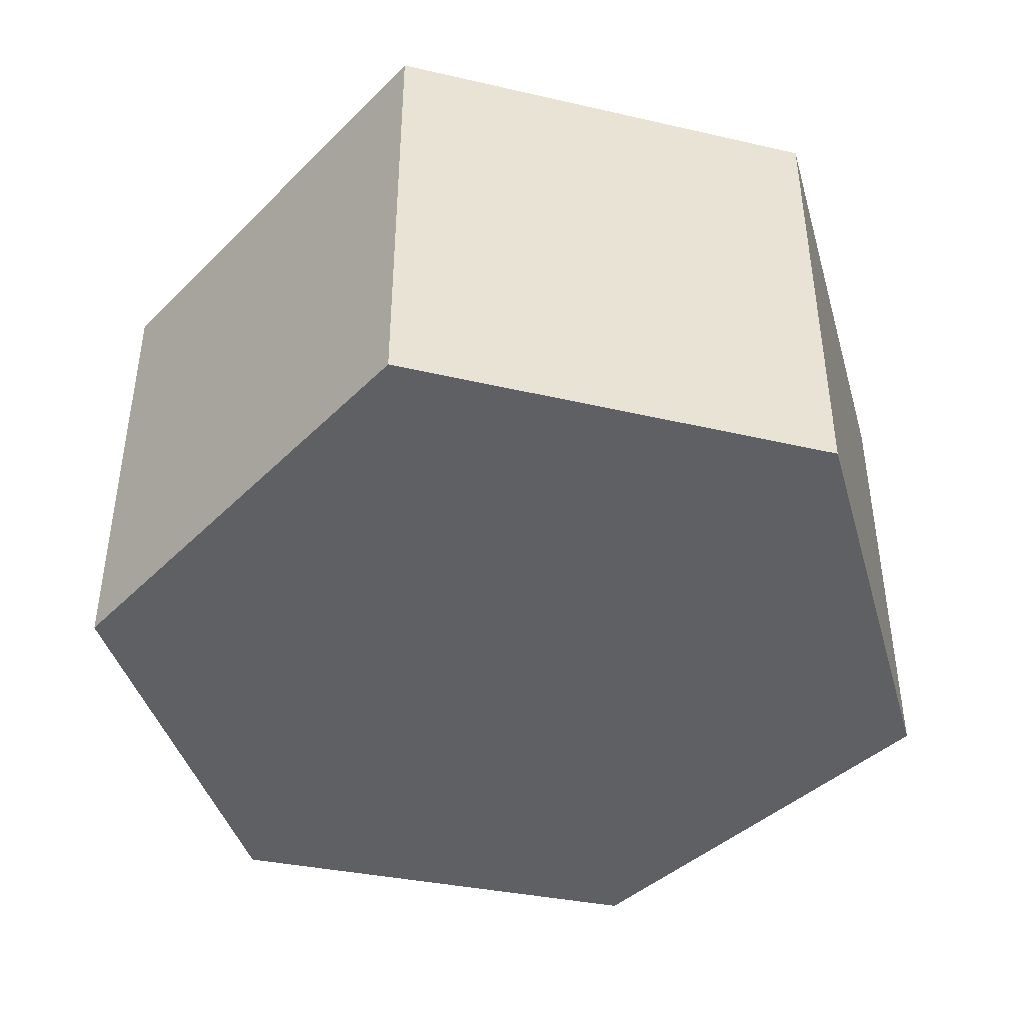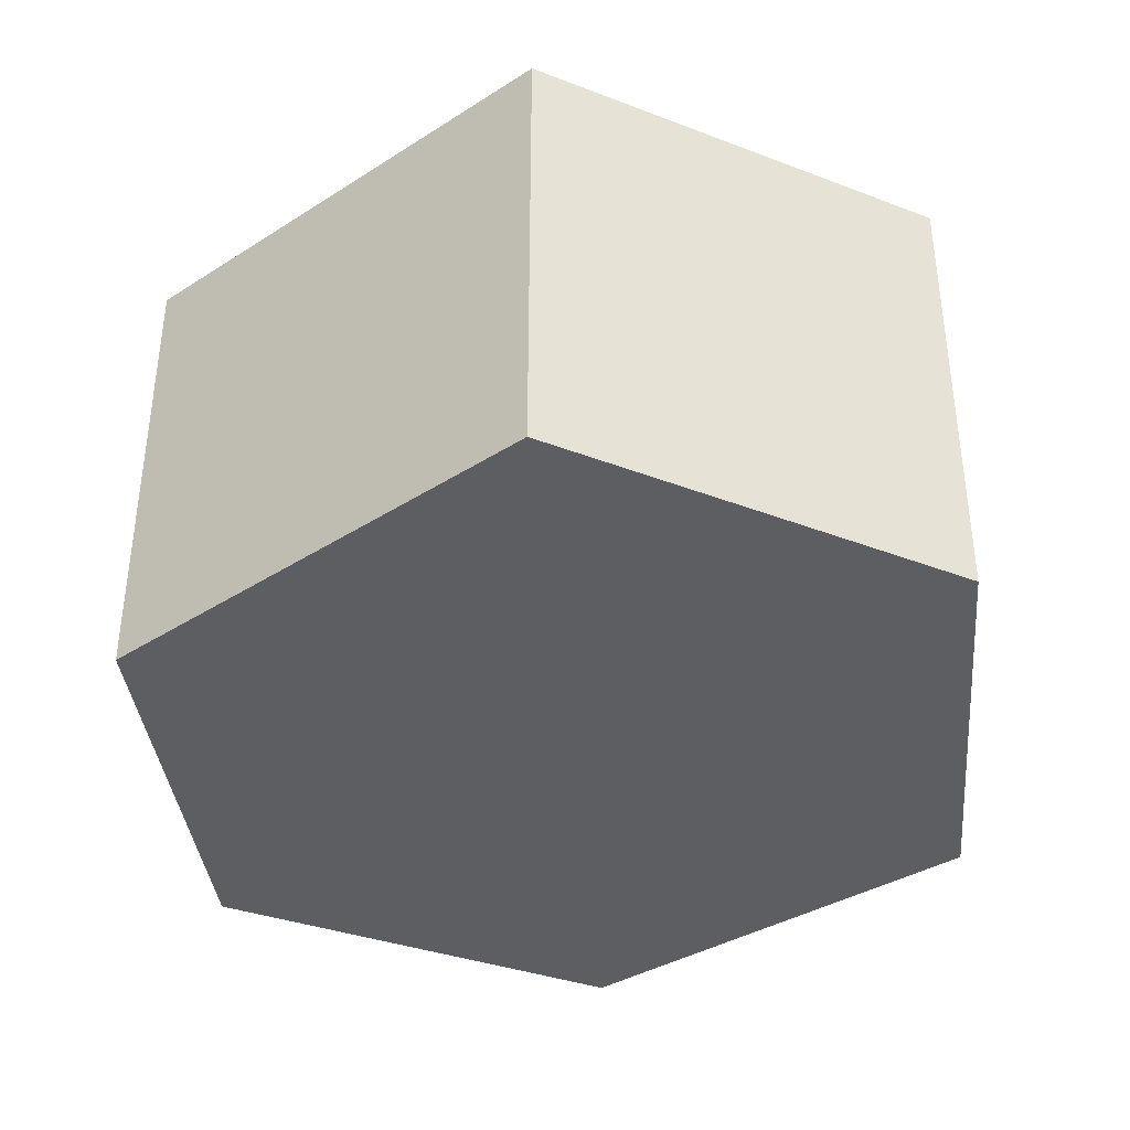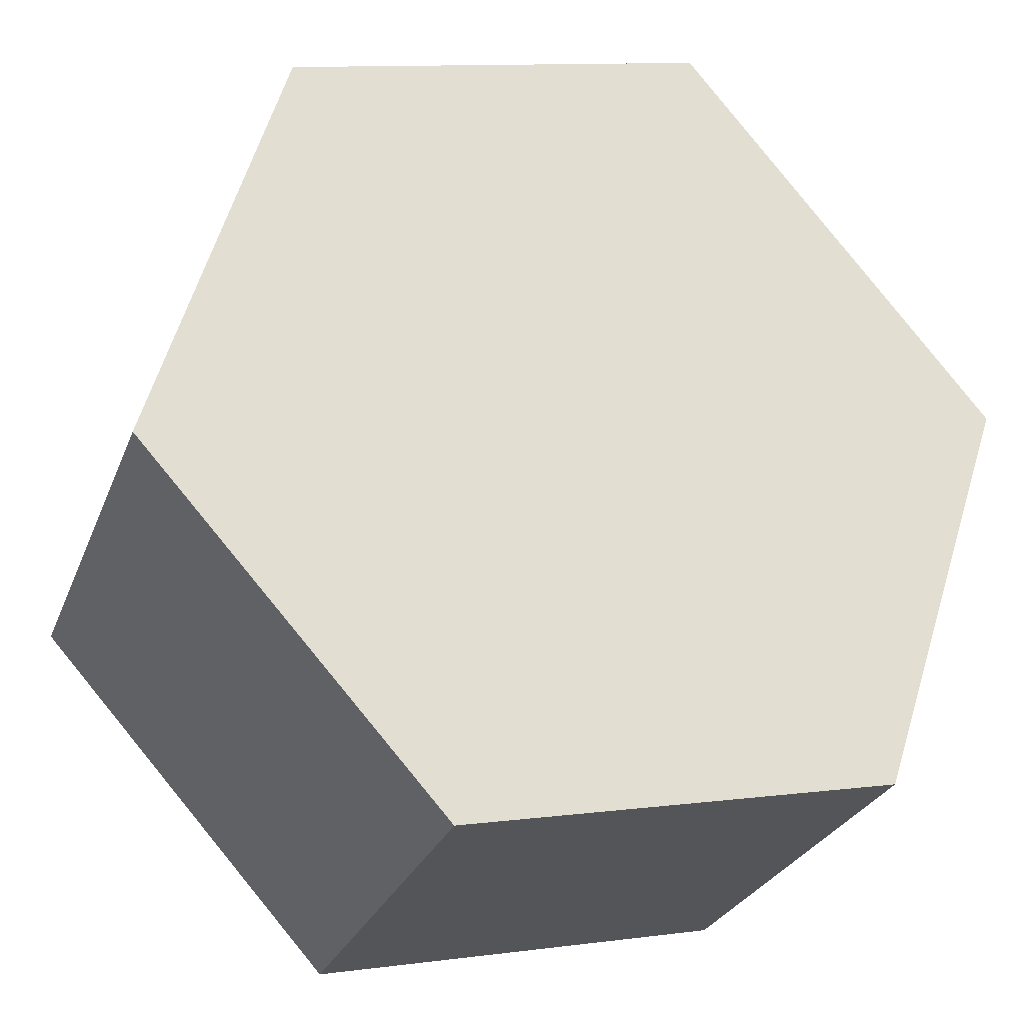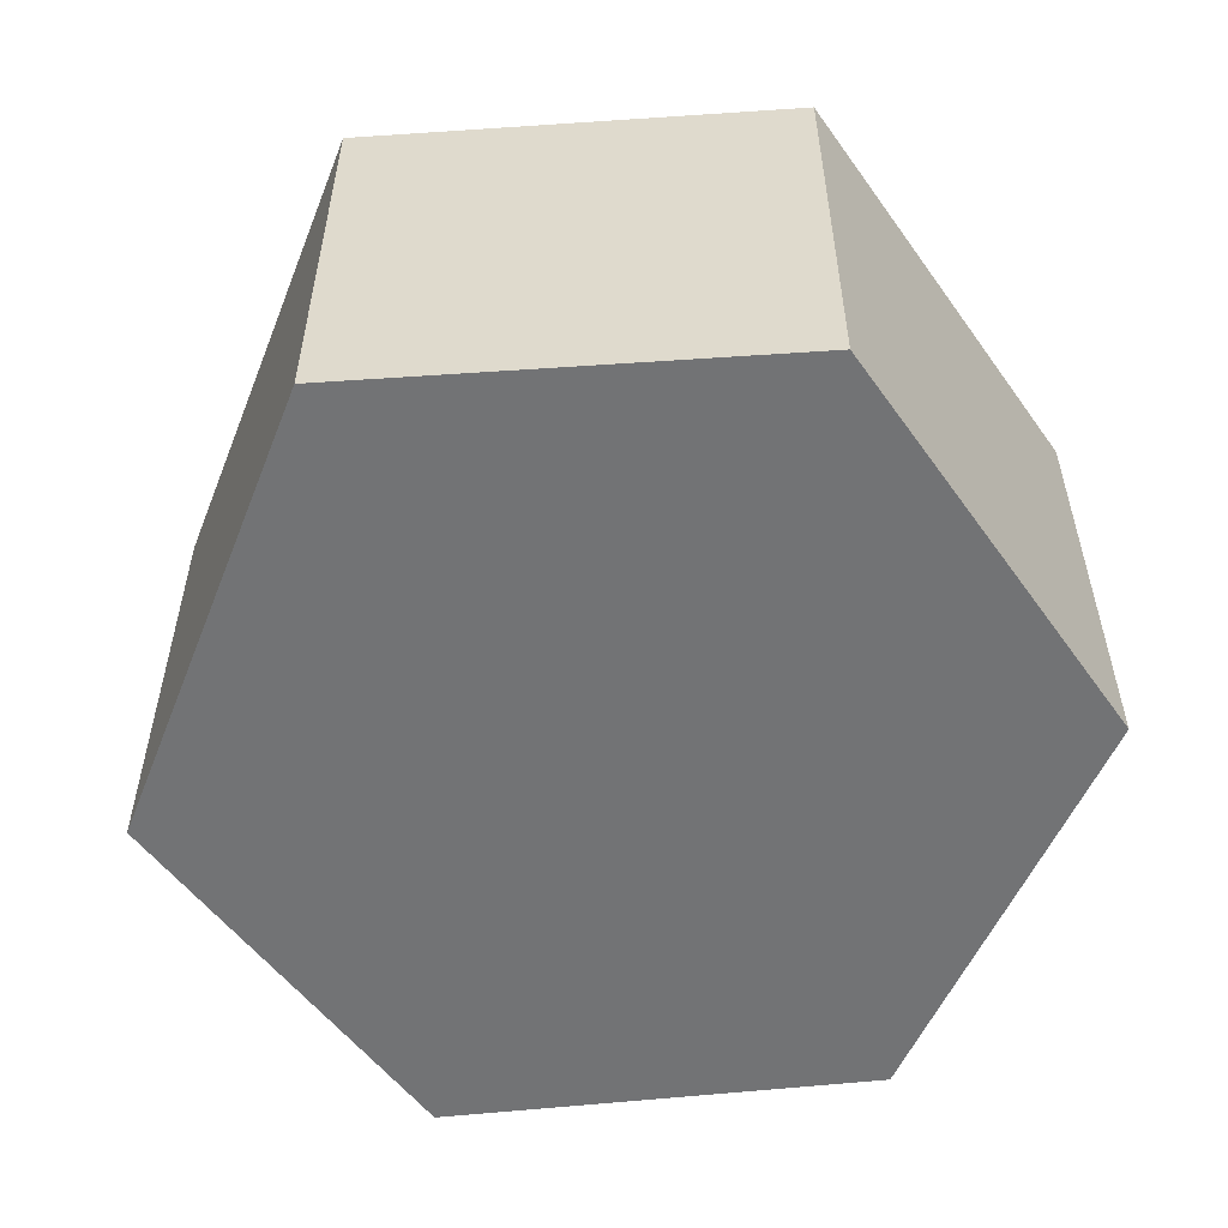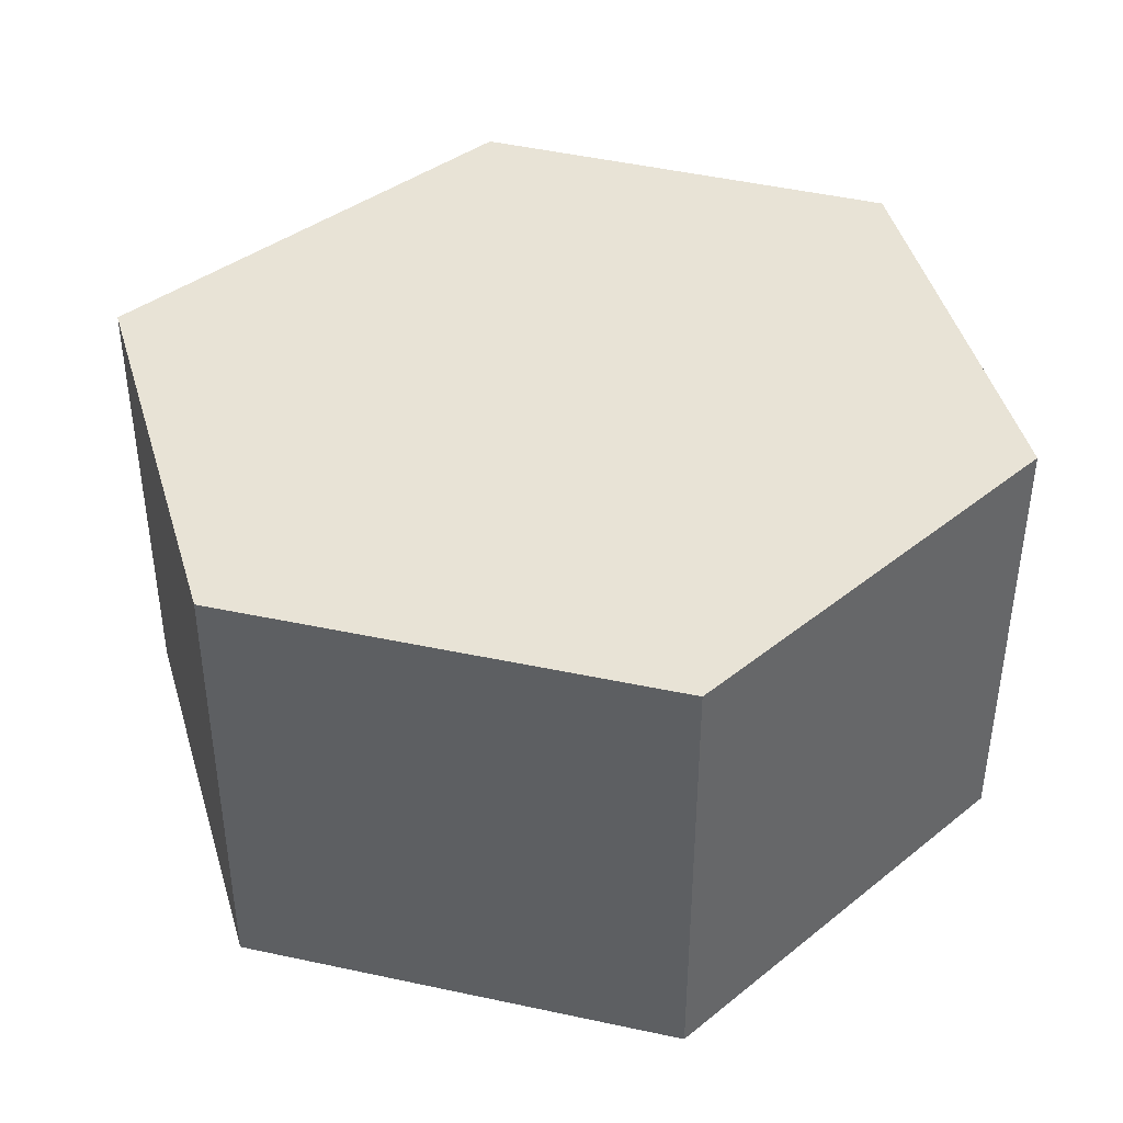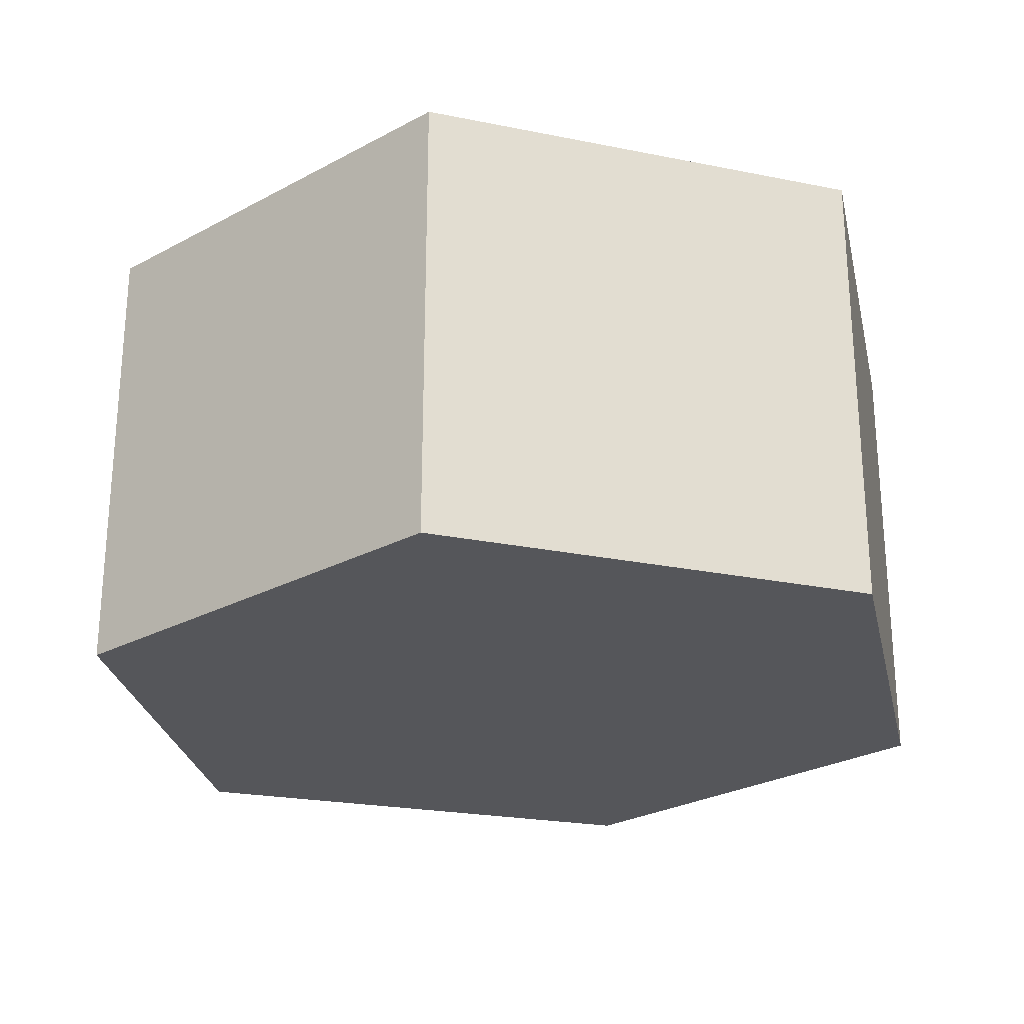
<metadata>
{"format":"obj","ext":"obj","renderer":"f3d","projection":"perspective","resolution":1024,"background":"white","views":[{"elev":-43.5,"azim":-0.9,"up":"+Y"},{"elev":-39.0,"azim":-11.4,"up":"+Y"},{"elev":-27.3,"azim":161.6,"up":"+Z"},{"elev":-55.7,"azim":18.4,"up":"+Y"},{"elev":41.8,"azim":88.1,"up":"+Y"},{"elev":-25.8,"azim":114.2,"up":"+Y"}]}
</metadata>
<code>
v  3.957 2.49 1.427
v  0 2.49 1.525e-16
v  1.677 2.49 2.011
v  0.727 2.49 -2.217
v  4.643 2.49 -0.899
v  3.017 2.49 -2.697
v  3.957 -8.738e-17 1.427
v  4.643 5.505e-17 -0.899
v  3.017 1.651e-16 -2.697
v  0.727 1.358e-16 -2.217
v  0 0 0
v  1.677 -1.231e-16 2.011
g defaultobject
f 1 2 3
f 2 1 4
f 4 1 5
f 4 5 6
f 7 5 1
f 5 7 8
f 8 6 5
f 6 8 9
f 9 4 6
f 4 9 10
f 10 2 4
f 2 10 11
f 11 3 2
f 3 11 12
f 12 1 3
f 1 12 7
f 8 10 9
f 10 8 7
f 10 7 11
f 11 7 12

</code>
